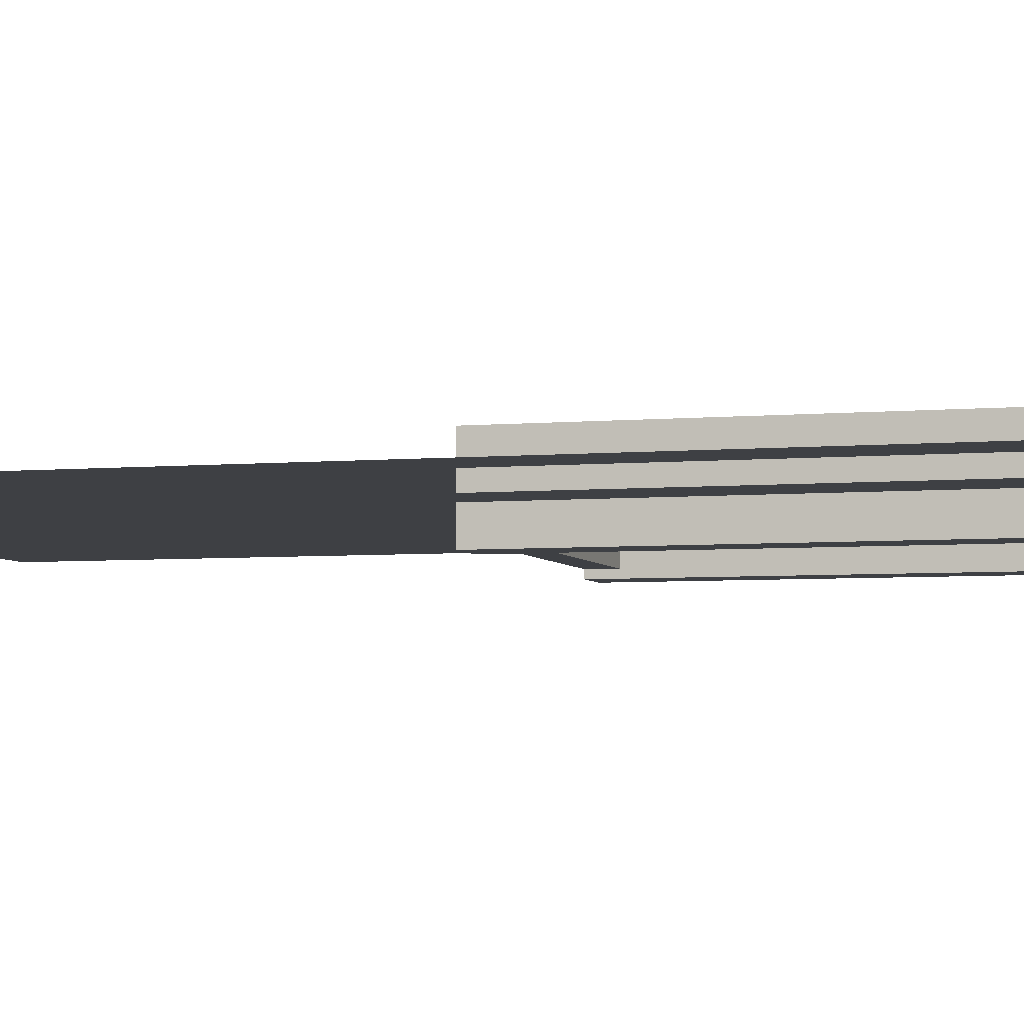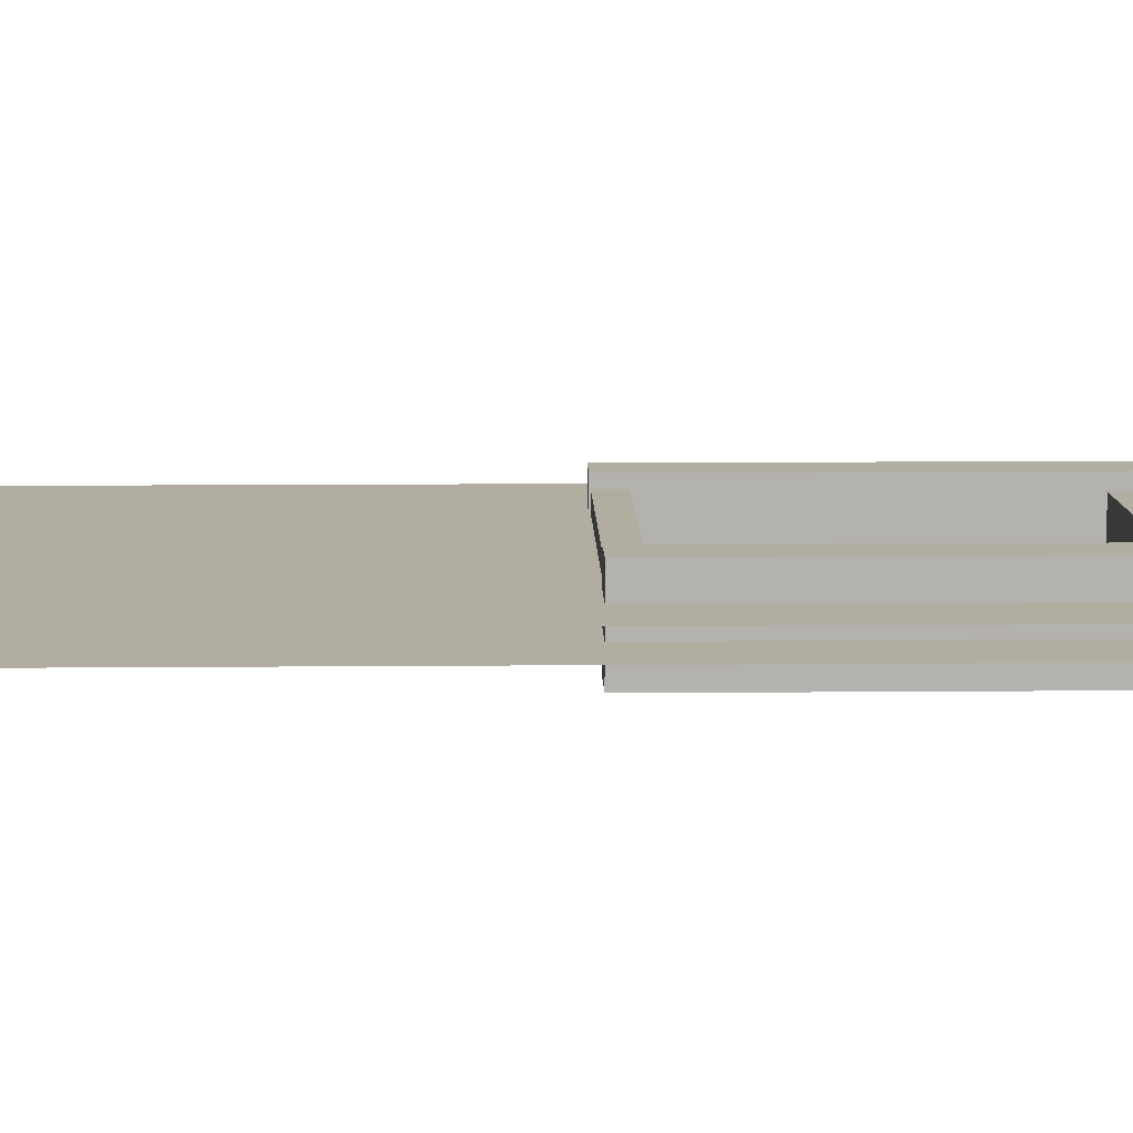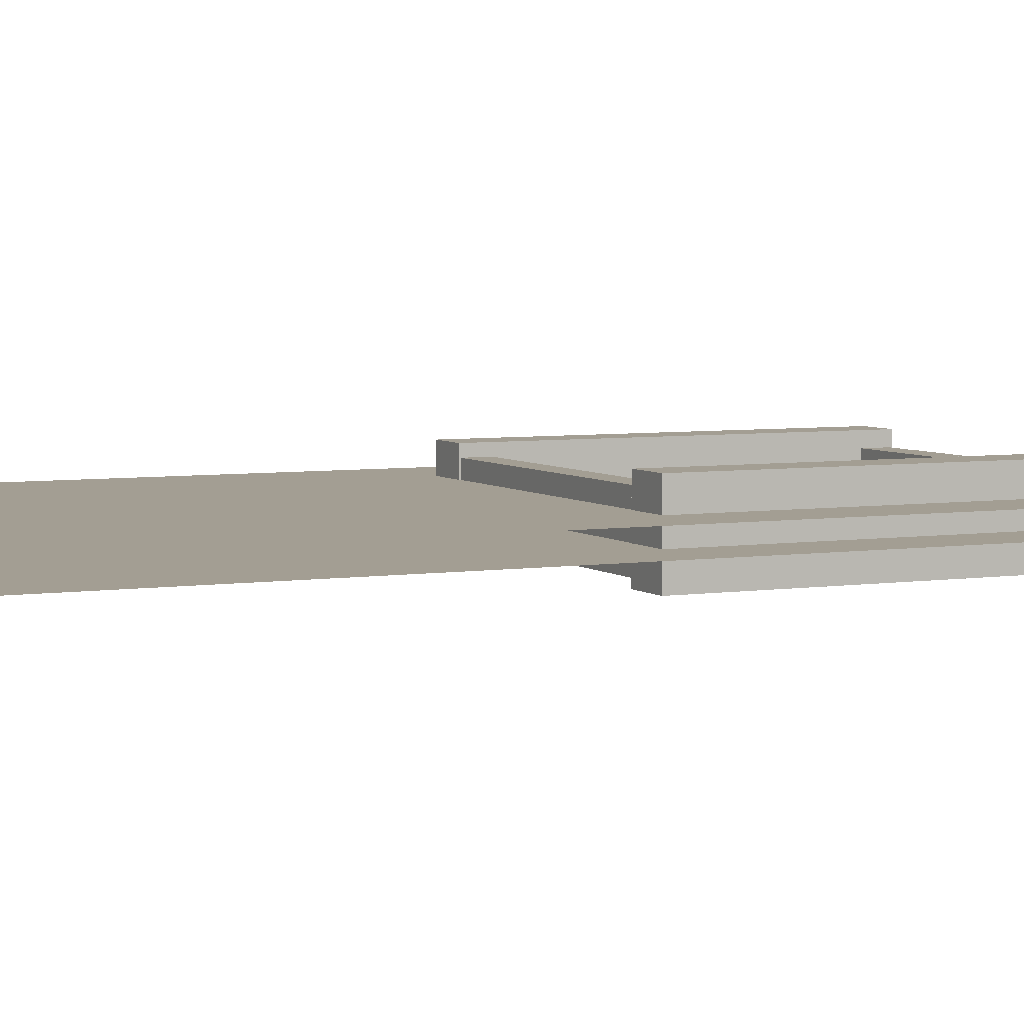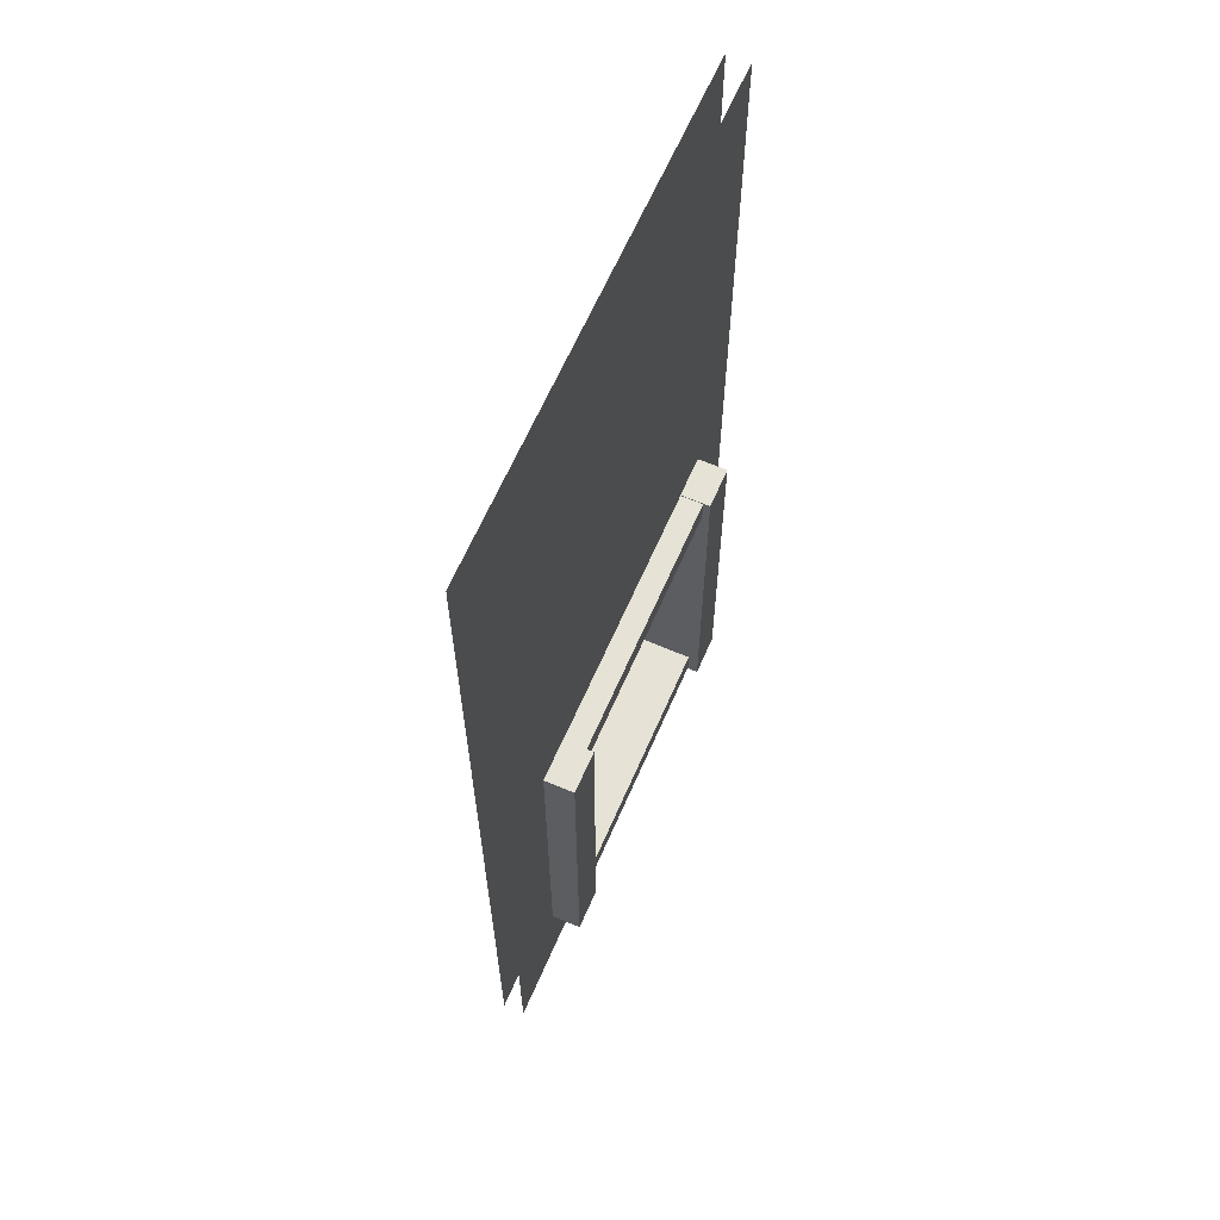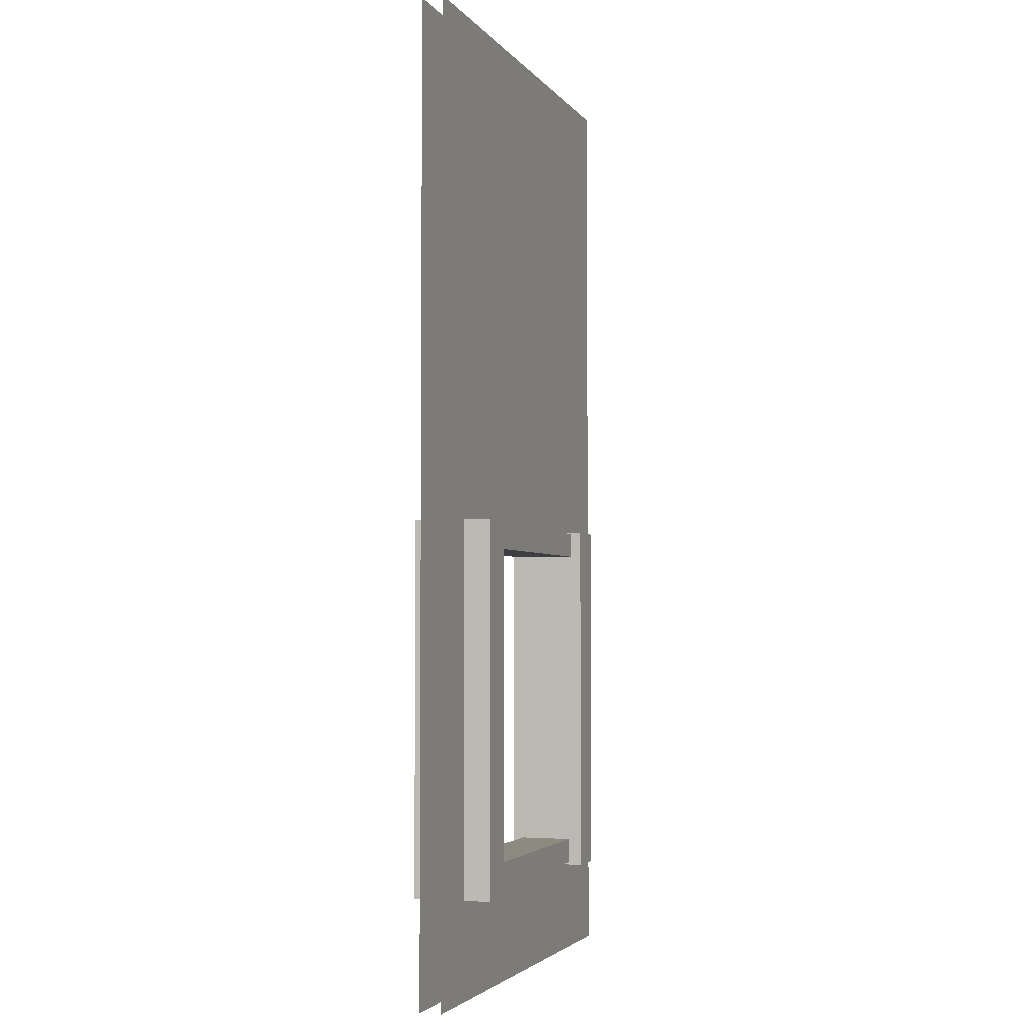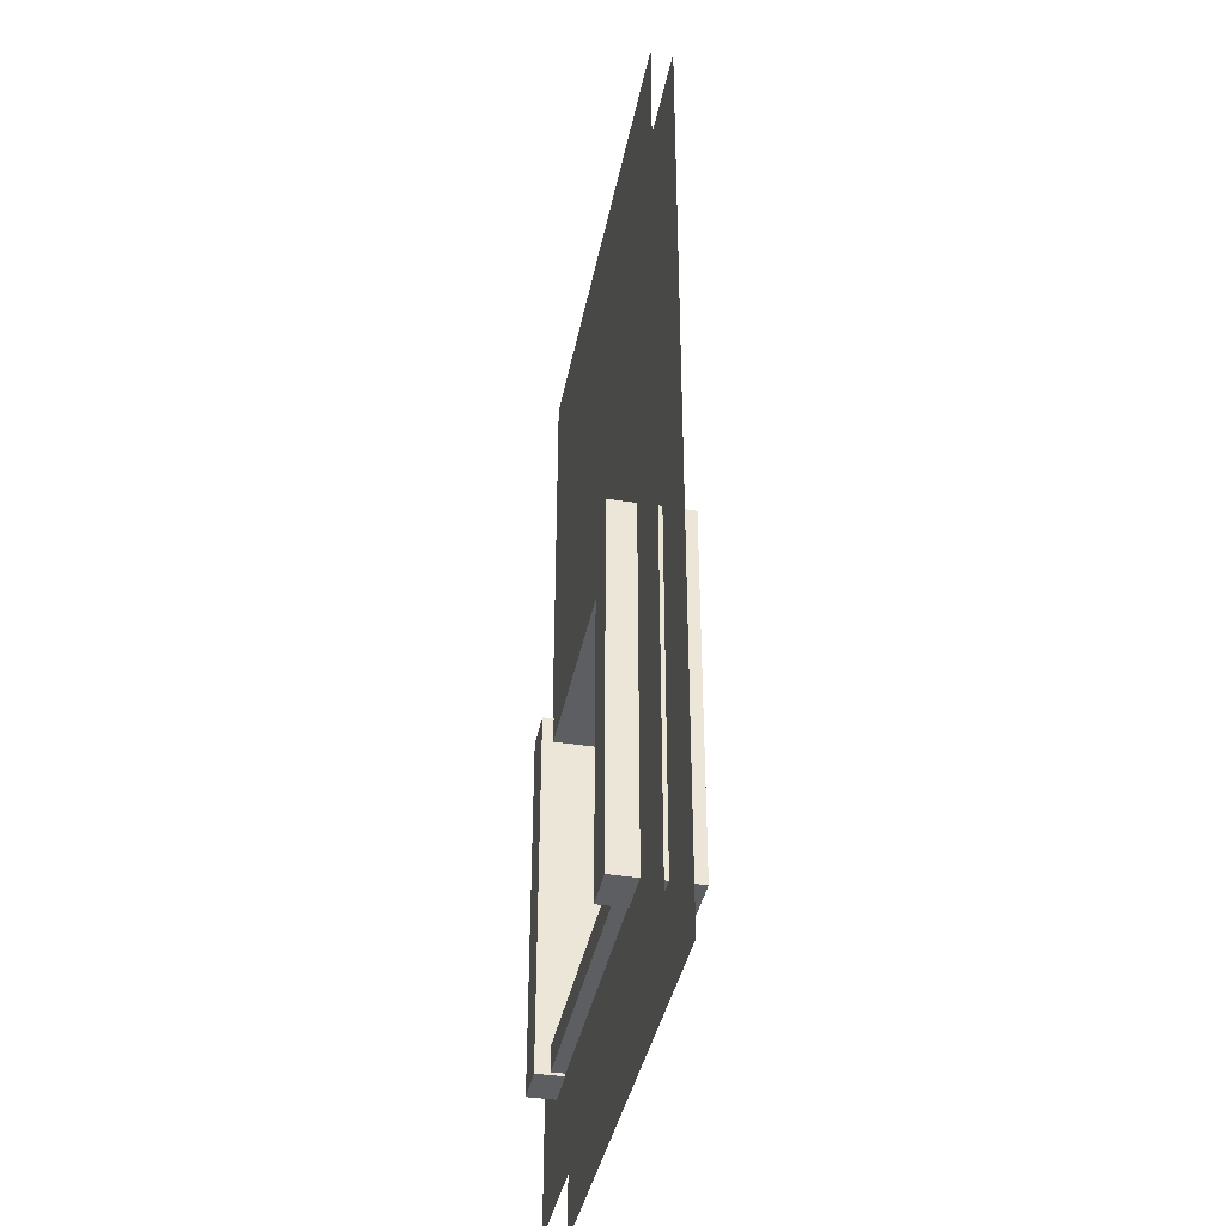
<metadata>
{"format":"obj","ext":"obj","renderer":"f3d","projection":"perspective","resolution":1024,"background":"white","views":[{"elev":-4.8,"azim":-73.6,"up":"+Z"},{"elev":10.5,"azim":-91.3,"up":"+Z"},{"elev":5.2,"azim":-115.5,"up":"+Z"},{"elev":64.0,"azim":113.5,"up":"+Y"},{"elev":-3.3,"azim":-71.6,"up":"+Y"},{"elev":-39.2,"azim":78.9,"up":"+Y"}]}
</metadata>
<code>
v 9.511 7.373 2.967
v 12.69 7.373 2.967
v 12.69 35.38 2.967
v 9.511 35.38 2.967
v 12.69 35.38 -2.967
v 9.511 35.38 -2.967
v 12.69 7.373 -2.967
v 9.511 7.373 -2.967
v -11.41 33.37 2.157
v 10.06 33.37 2.157
v 10.06 35.29 2.157
v -11.41 35.29 2.157
v 10.06 35.29 -2.428
v -11.41 35.29 -2.428
v 10.06 33.37 -2.428
v -11.41 33.37 -2.428
v -11.41 7.582 1.901
v 10.06 7.582 1.901
v 10.06 9.508 1.901
v -11.41 9.508 1.901
v 10.06 9.508 -2.171
v -11.41 9.508 -2.171
v 10.06 7.582 -2.171
v -11.41 7.582 -2.171
v -14 7.373 2.967
v -10.82 7.373 2.967
v -10.82 35.38 2.967
v -14 35.38 2.967
v -10.82 35.38 -2.967
v -14 35.38 -2.967
v -10.82 7.373 -2.967
v -14 7.373 -2.967
v -18.76 73.41 -0.7045
v -18.76 0 -0.7045
v -18.76 73.41 0.9374
v -18.76 0 0.9374
v 18.76 73.41 -0.7045
v 18.76 0 -0.7045
v 18.76 73.41 0.9374
v 18.76 0 0.9374
v -12.65 8.214 -0.7045
v -12.65 33.9 -0.7045
v 11.34 8.214 -0.7045
v 11.34 33.9 -0.7045
v 11.12 8.571 0.9374
v -12.85 8.571 0.9374
v -12.85 34.25 0.9374
v 11.12 34.25 0.9374
f 1 2 3 4
f 4 3 5 6
f 6 5 7 8
f 8 7 2 1
f 2 7 5 3
f 8 1 4 6
f 9 10 11 12
f 12 11 13 14
f 14 13 15 16
f 16 15 10 9
f 17 18 19 20
f 20 19 21 22
f 22 21 23 24
f 24 23 18 17
f 25 26 27 28
f 28 27 29 30
f 30 29 31 32
f 32 31 26 25
f 26 31 29 27
f 32 25 28 30
f 43 44 37 38
f 33 37 44 42
f 43 38 34 41
f 41 34 33 42
f 47 48 39 35
f 40 39 48 45
f 47 35 36 46
f 46 36 40 45

</code>
